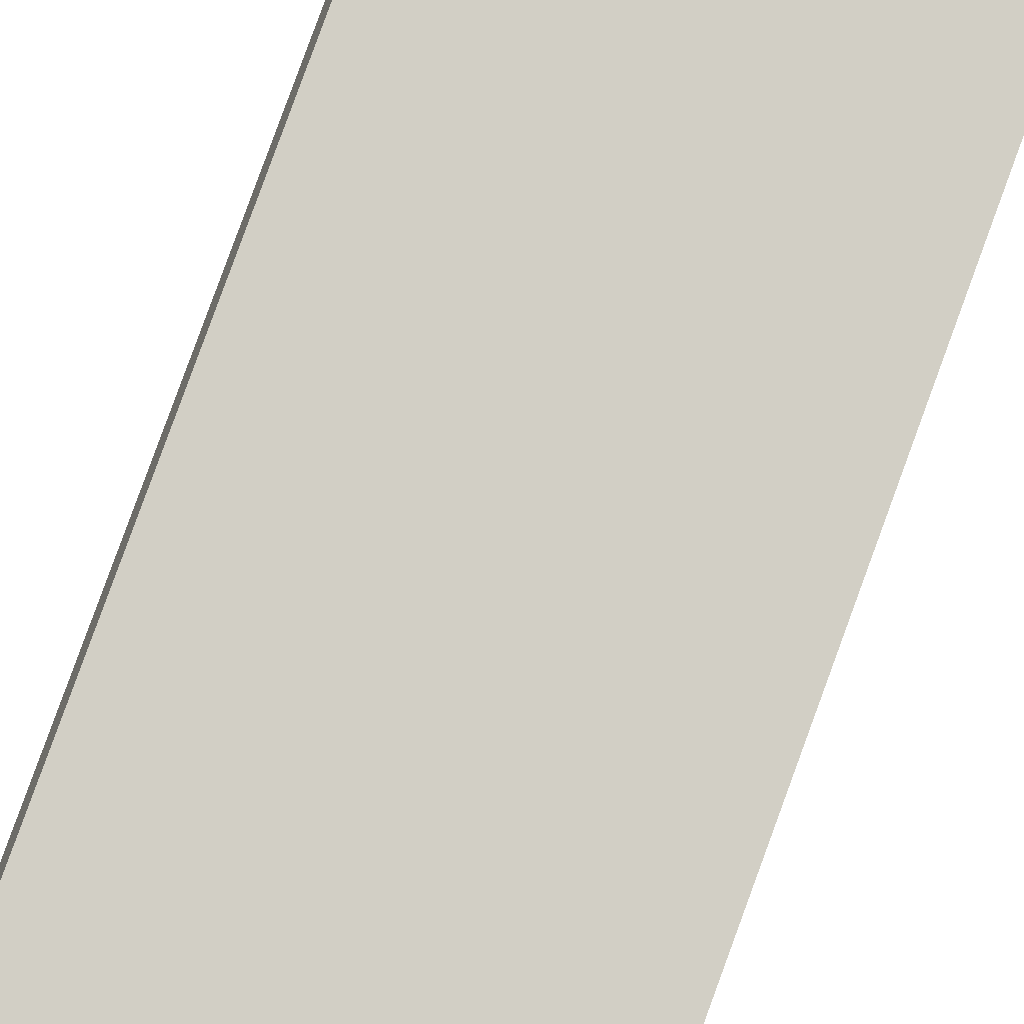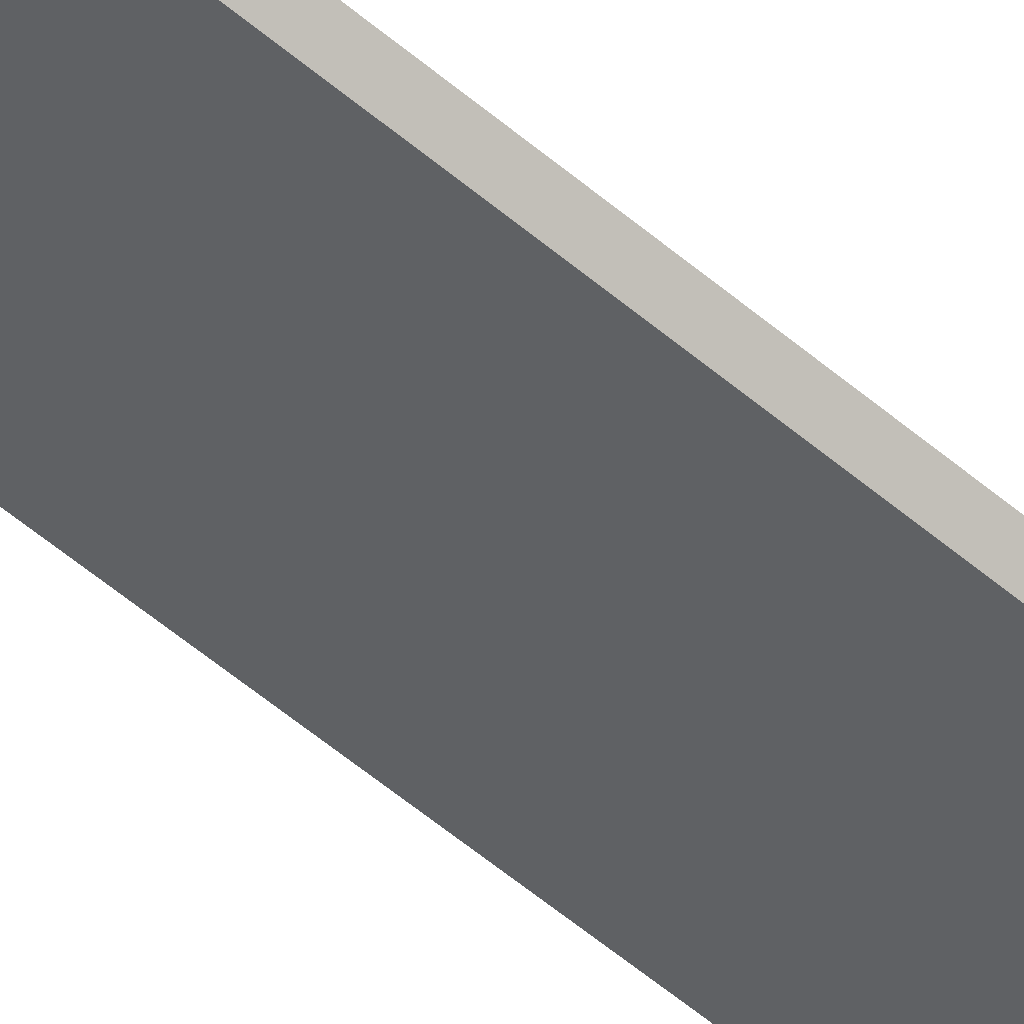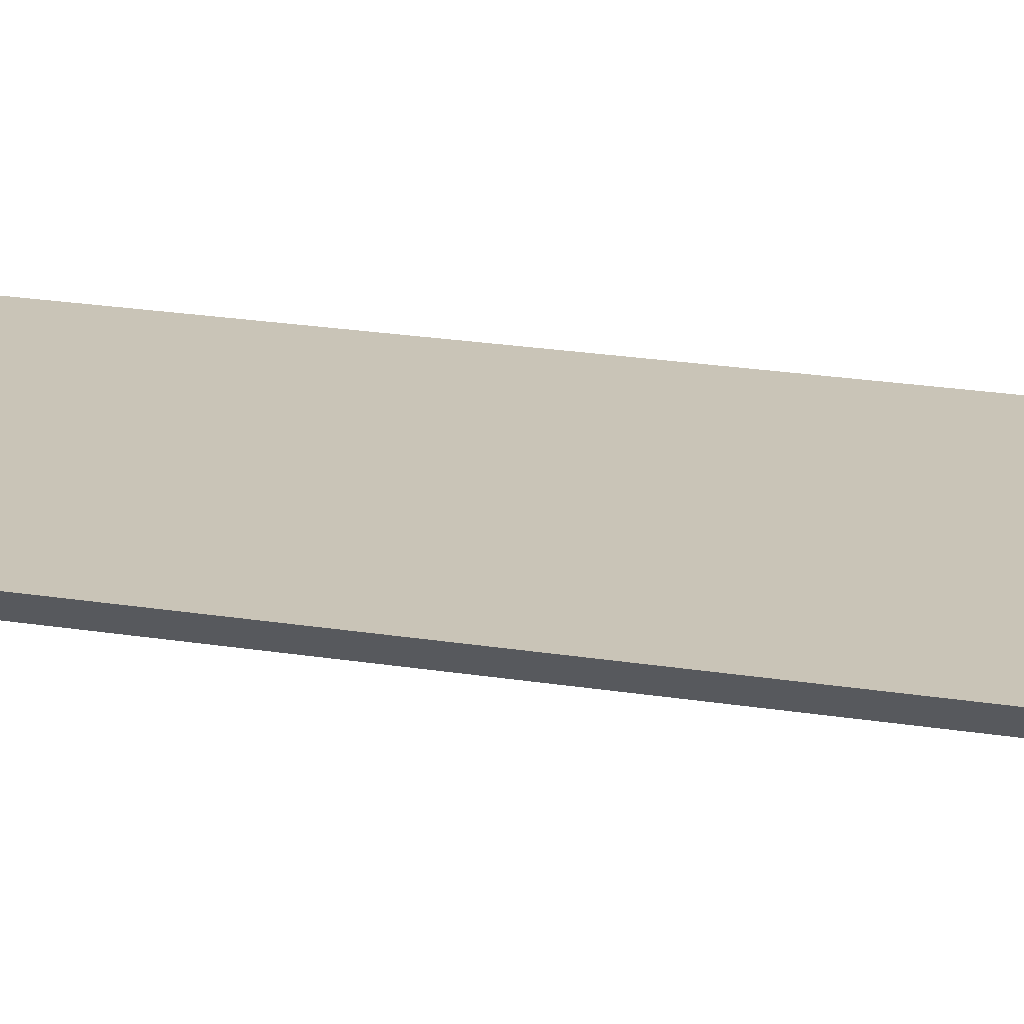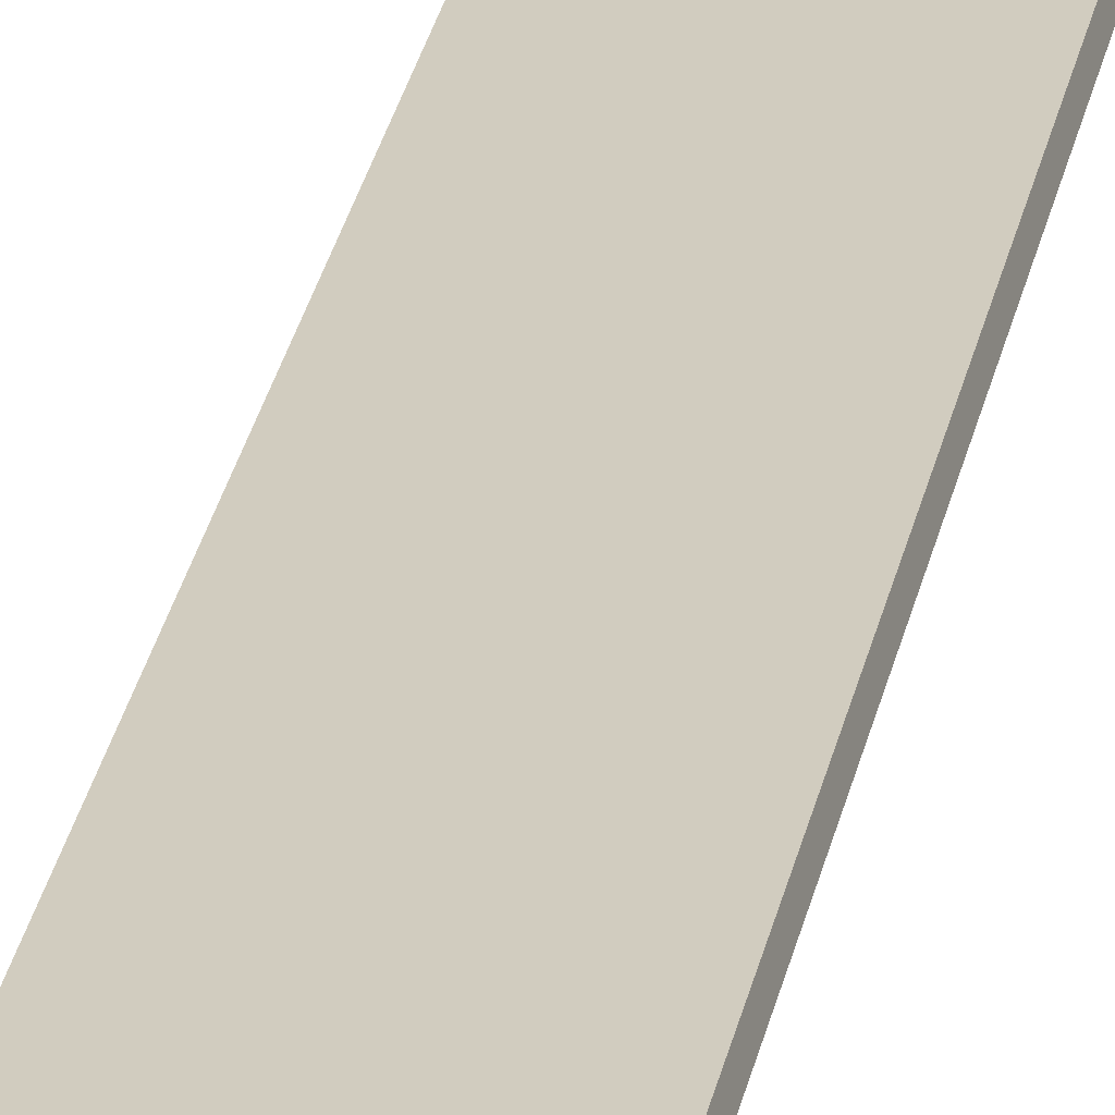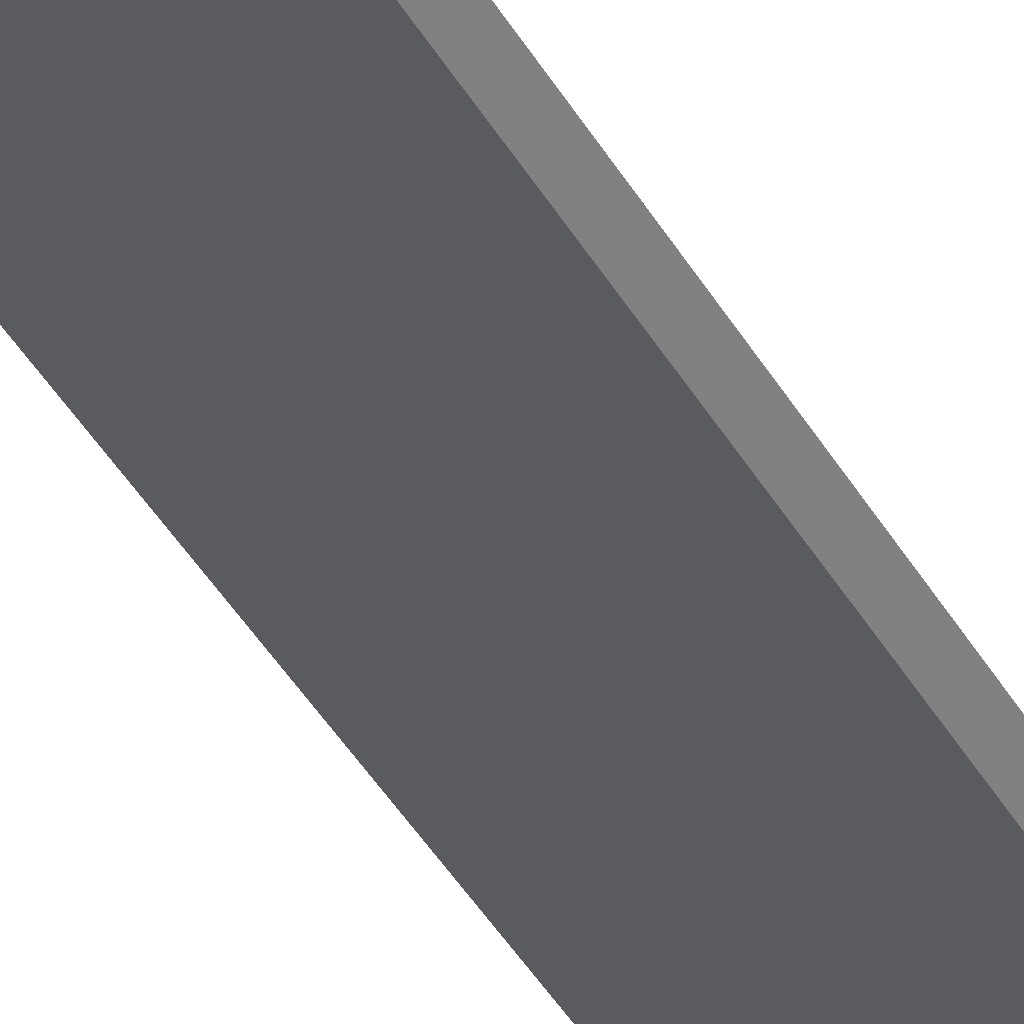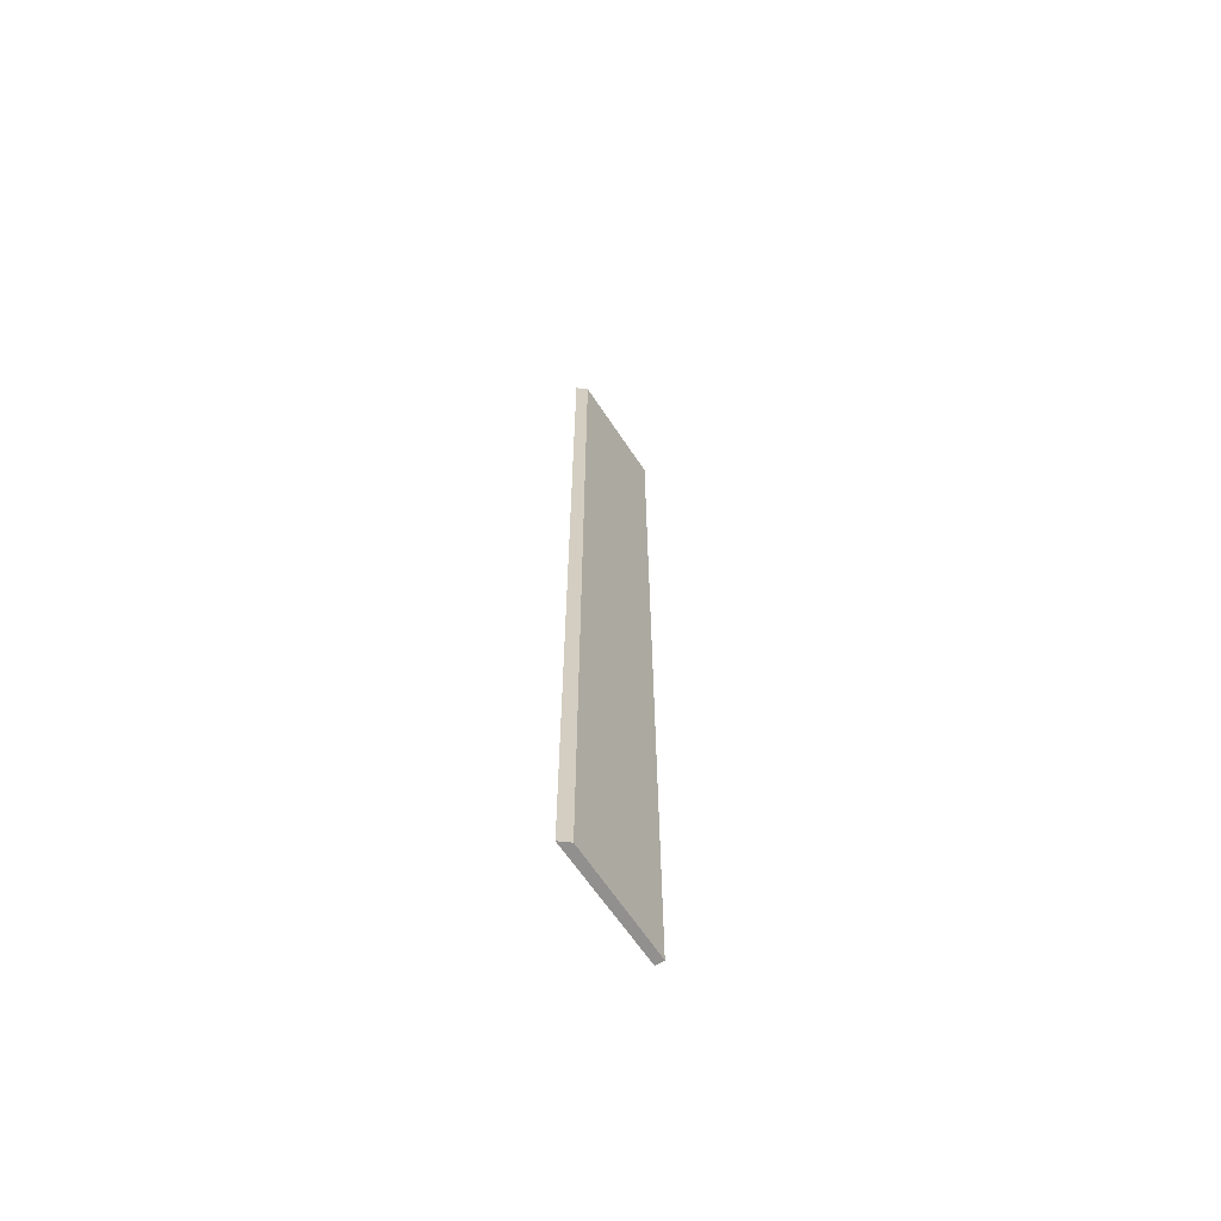
<metadata>
{"format":"obj","ext":"obj","renderer":"f3d","projection":"perspective","resolution":1024,"background":"white","views":[{"elev":76.3,"azim":19.7,"up":"+Z"},{"elev":-61.0,"azim":49.8,"up":"+Z"},{"elev":10.3,"azim":120.7,"up":"+Z"},{"elev":30.6,"azim":-168.5,"up":"+Z"},{"elev":-40.6,"azim":27.0,"up":"+Z"},{"elev":-65.7,"azim":137.5,"up":"+Y"}]}
</metadata>
<code>
v  0.053 24.98 0.21
v  2.834 24.98 -0.7
v  0 24.98 1.53e-15
v  3.092 24.98 -0.51
v  0 0 0
v  0.053 -1.286e-17 0.21
v  3.092 3.123e-17 -0.51
v  2.834 4.286e-17 -0.7
g defaultobject
f 1 2 3
f 2 1 4
f 5 1 3
f 1 5 6
f 6 4 1
f 4 6 7
f 8 3 2
f 3 8 5
f 7 2 4
f 2 7 8
f 8 6 5
f 6 8 7

</code>
